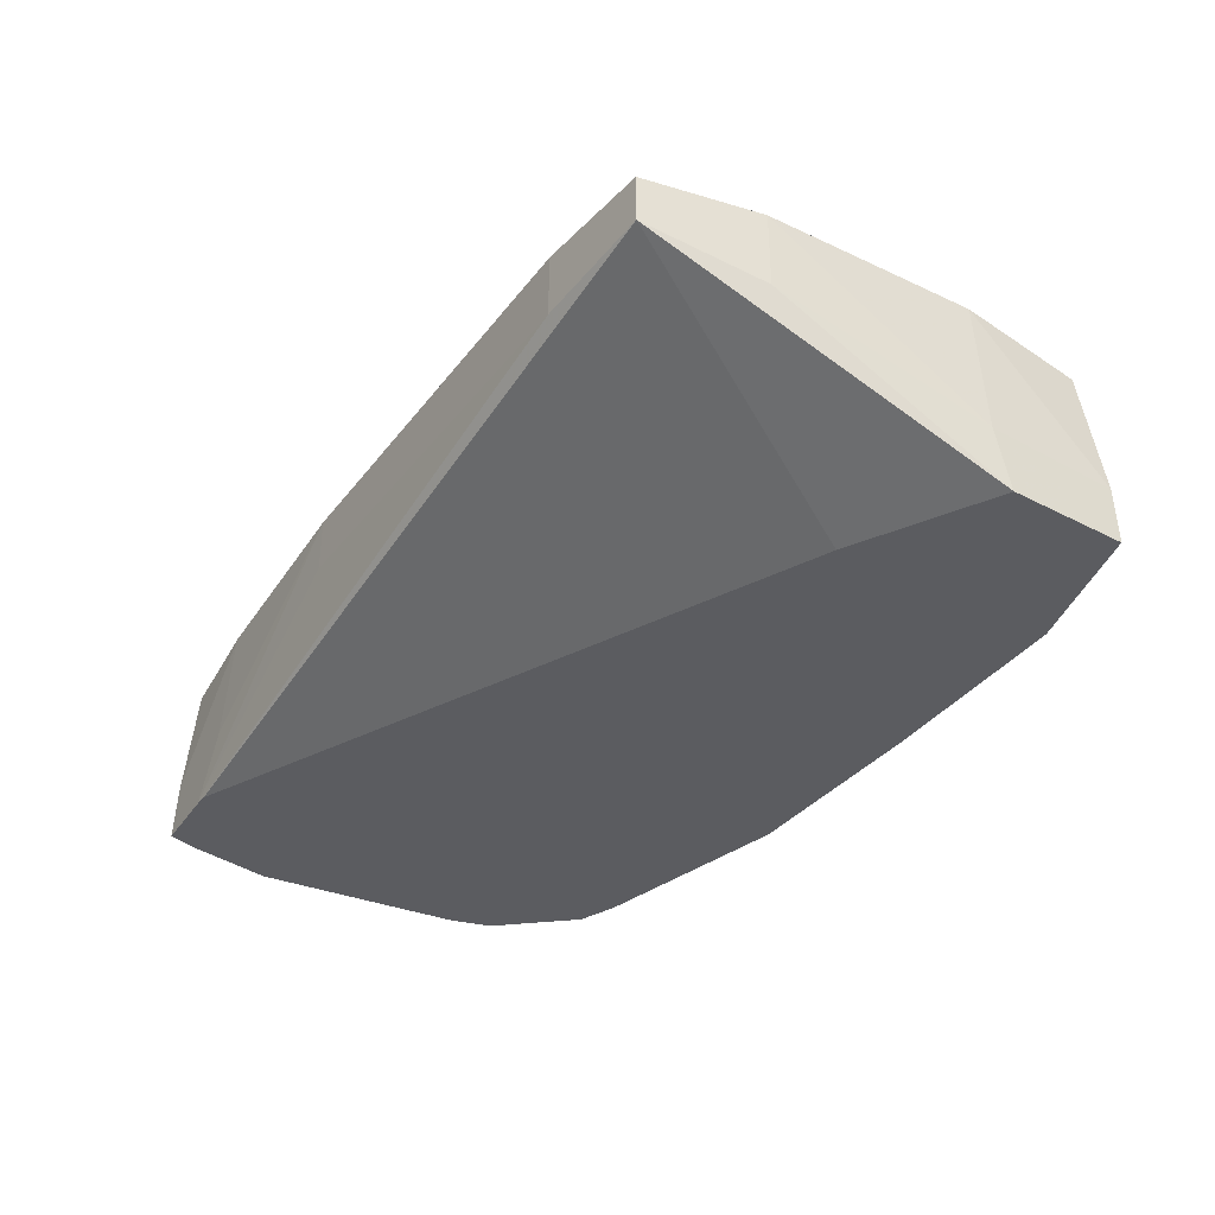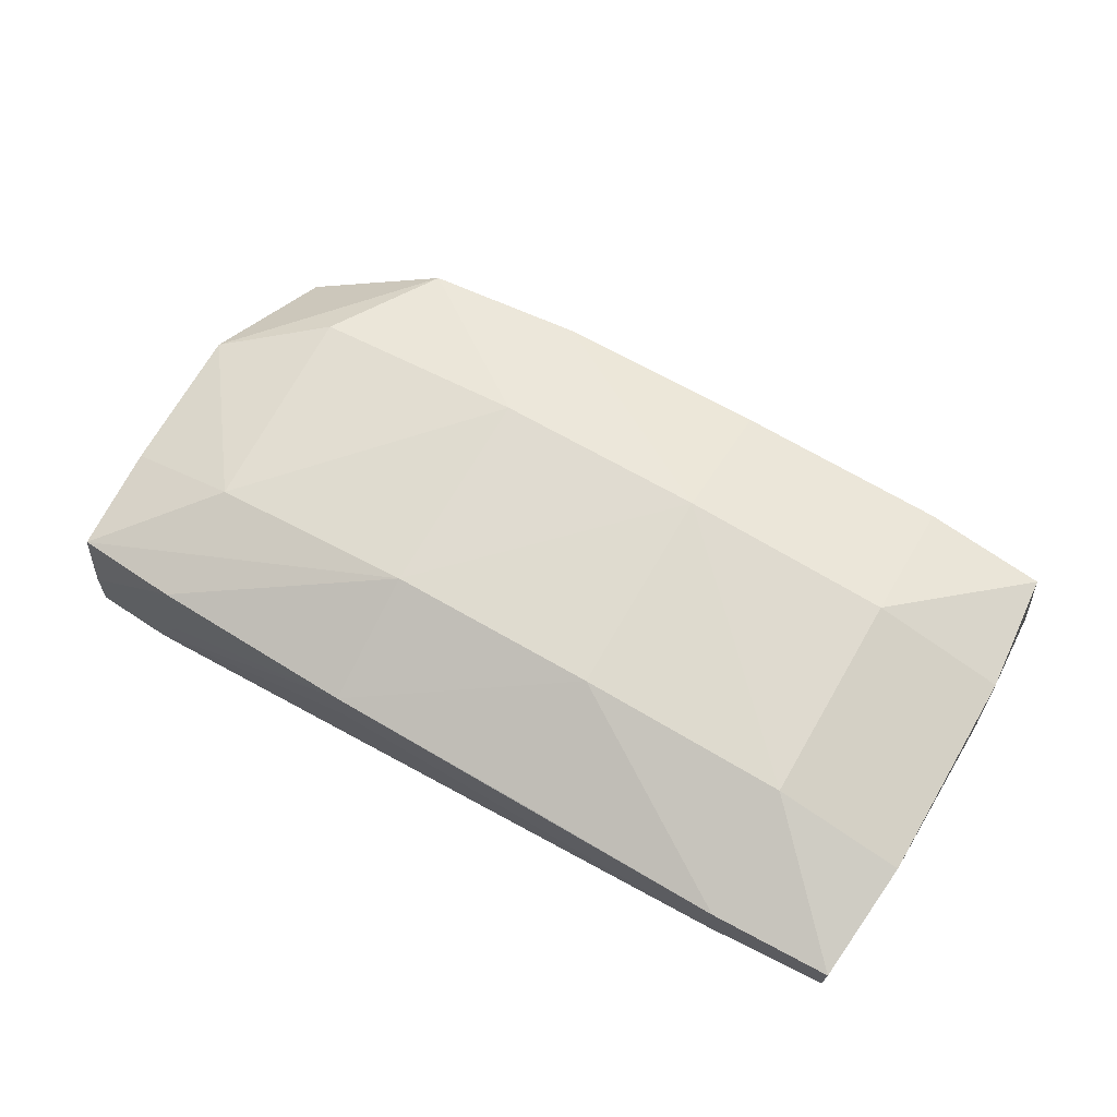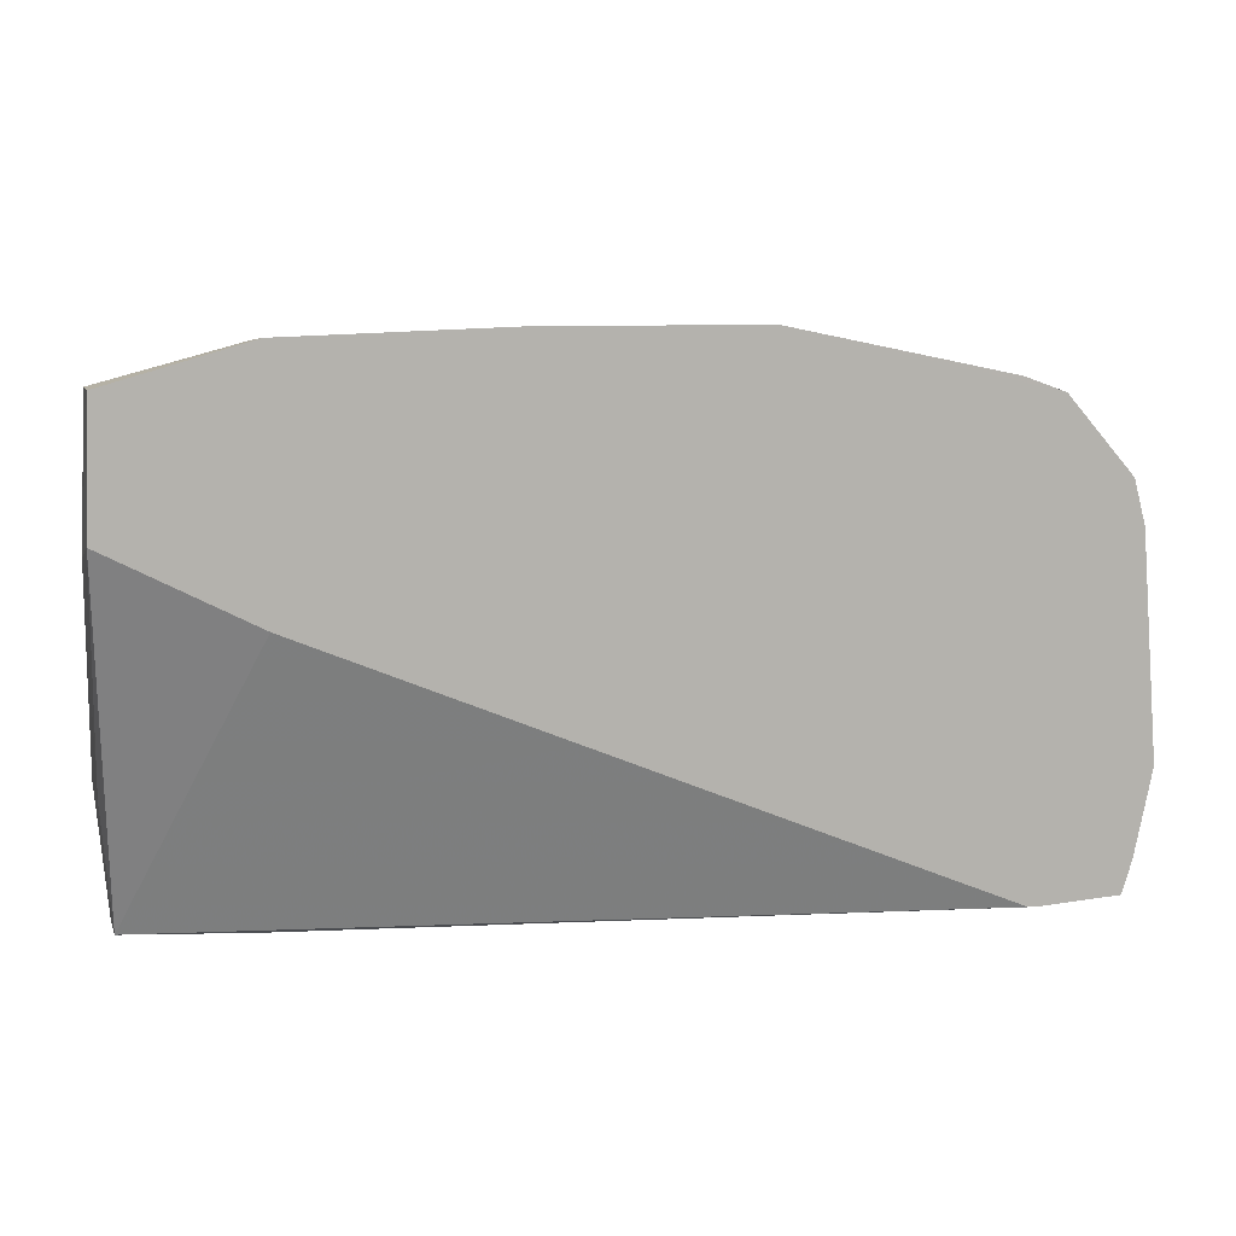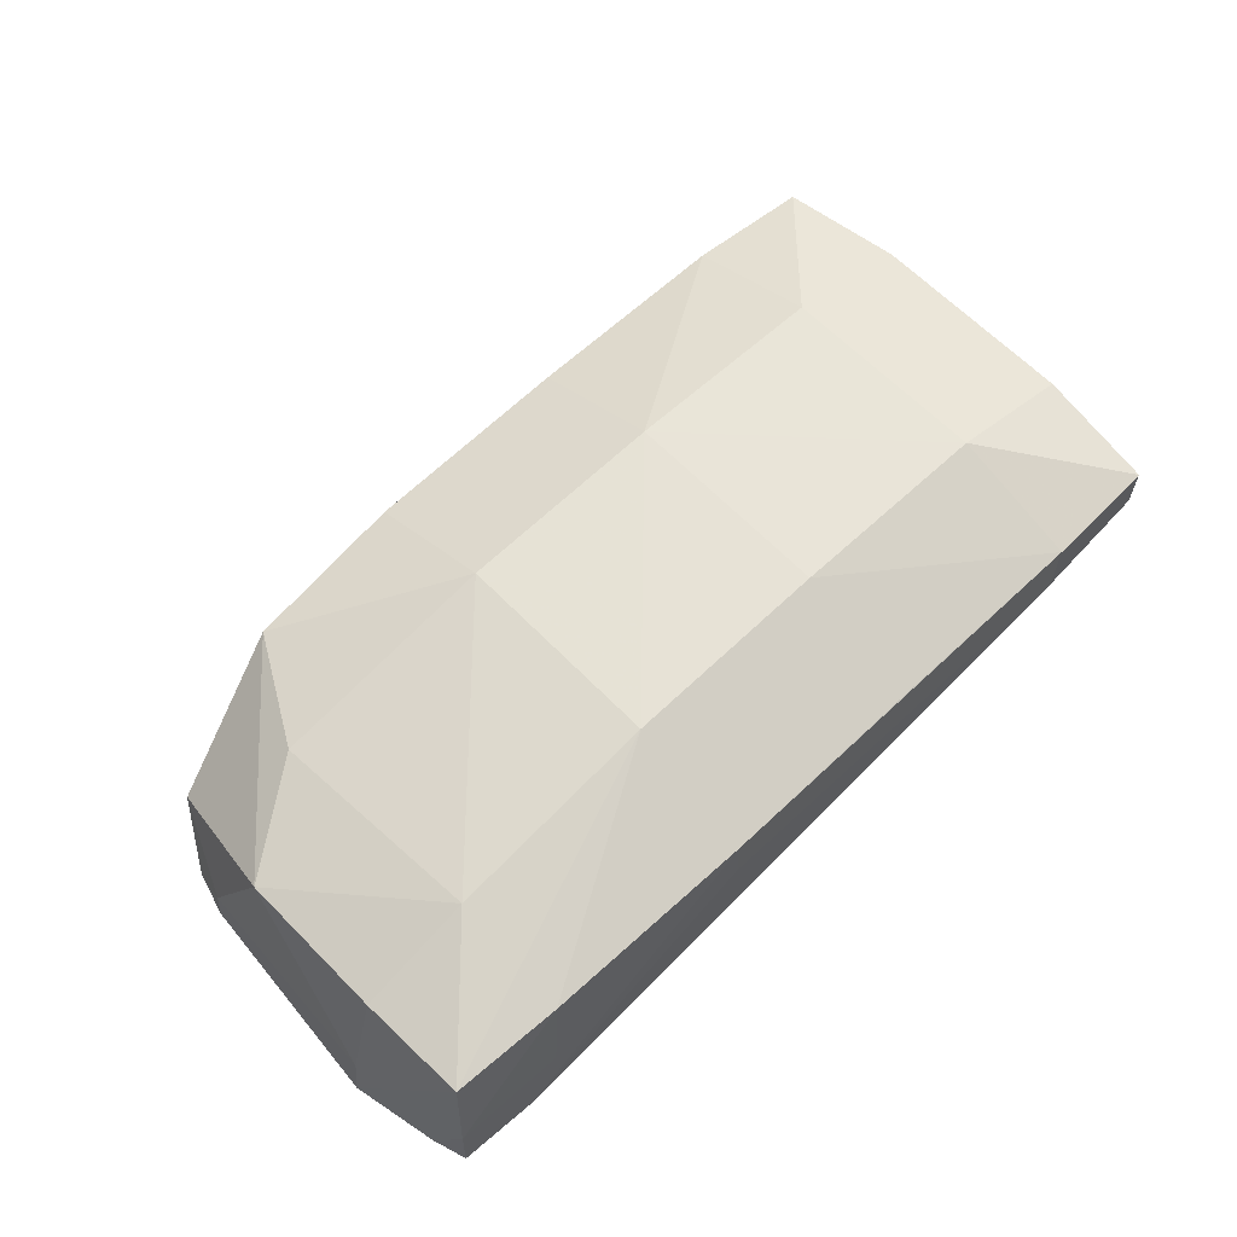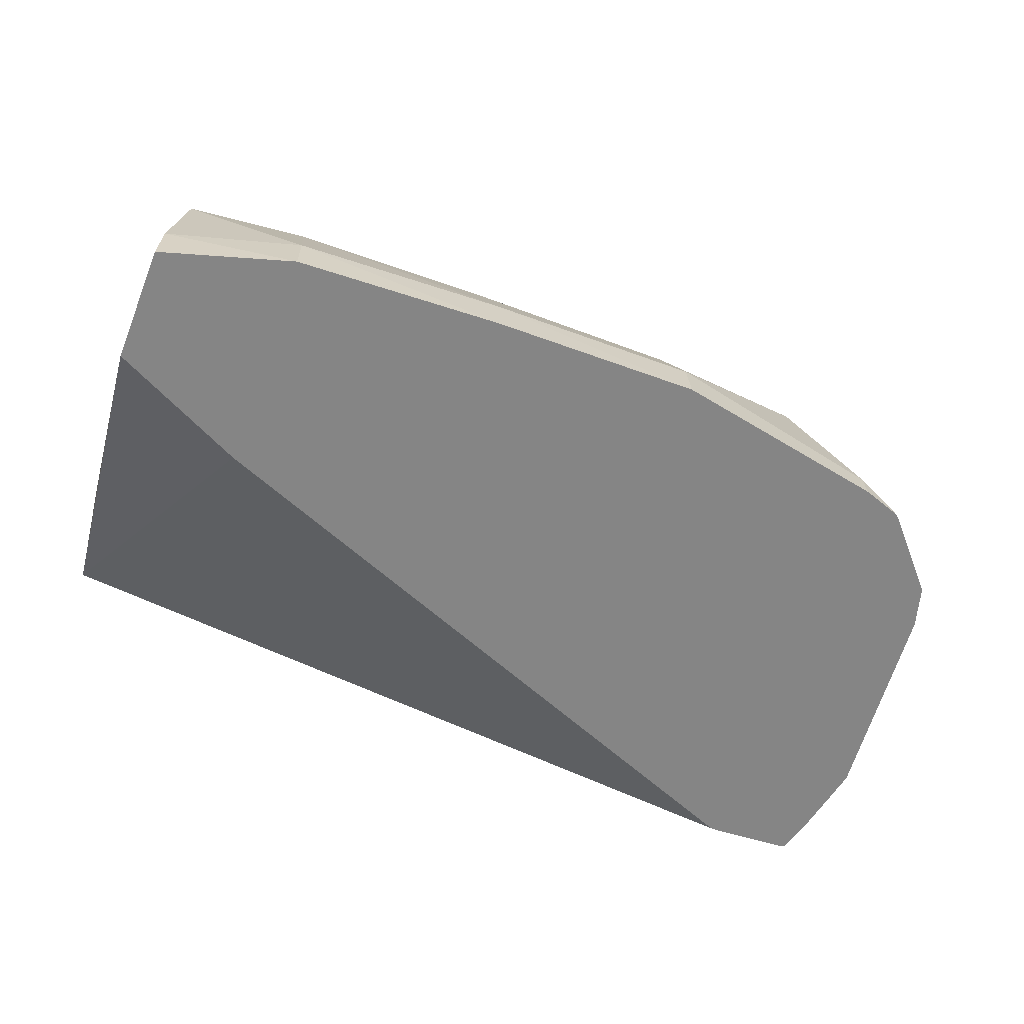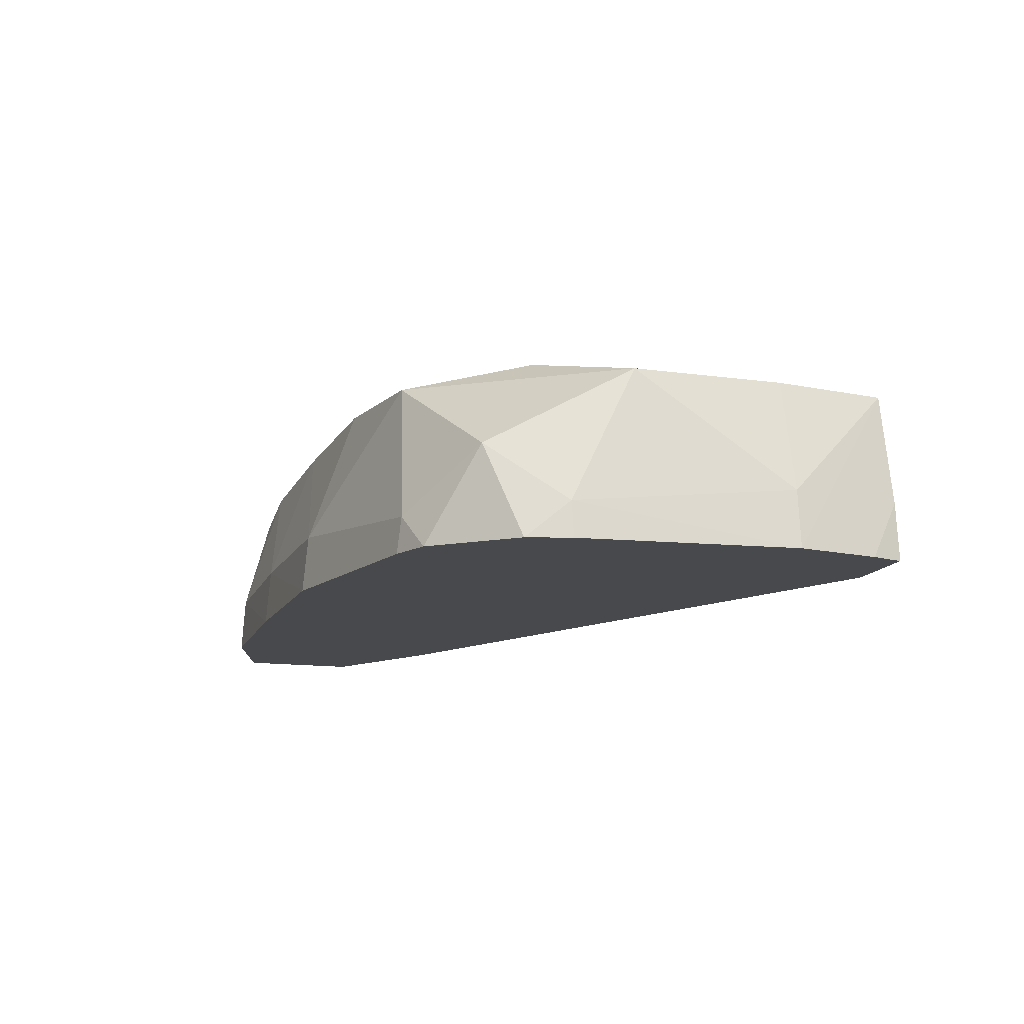
<metadata>
{"format":"obj","ext":"obj","renderer":"f3d","projection":"perspective","resolution":1024,"background":"white","views":[{"elev":-35.1,"azim":-122.5,"up":"+Y"},{"elev":69.4,"azim":-149.9,"up":"+Y"},{"elev":9.4,"azim":-15.6,"up":"+Z"},{"elev":62.4,"azim":135.9,"up":"+Y"},{"elev":-61.8,"azim":-20.0,"up":"+Y"},{"elev":-12.5,"azim":72.6,"up":"+Y"}]}
</metadata>
<code>
v 0.08085 -0.3178 0.8311
v 0.09421 -0.3178 0.8315
v 0.08085 -0.3143 0.8309
v 0.09421 -0.3143 0.8312
v 0.1076 -0.3178 0.8314
v 0.07229 -0.3178 0.8287
v 0.07235 -0.3143 0.8286
v 0.07308 -0.3064 0.8278
v 0.08085 -0.3058 0.8283
v 0.09421 -0.3057 0.8283
v 0.1076 -0.3143 0.8311
v 0.1216 -0.3156 0.8283
v 0.1177 -0.3067 0.8274
v 0.1076 -0.3059 0.8282
v 0.09421 -0.3023 0.8199
v 0.1076 -0.3026 0.8199
v 0.1076 -0.3028 0.8066
v 0.1209 -0.3049 0.8066
v 0.1216 -0.3055 0.8202
v 0.128 -0.3072 0.8159
v 0.128 -0.3072 0.8066
v 0.1277 -0.3075 0.7998
v 0.1298 -0.3143 0.8066
v 0.1288 -0.3156 0.8202
v 0.1301 -0.3178 0.8066
v 0.1291 -0.3178 0.8201
v 0.1283 -0.3178 0.8229
v 0.1266 -0.312 0.8248
v 0.1241 -0.3178 0.8276
v 0.1215 -0.3178 0.8285
v 0.129 -0.3178 0.8012
v 0.1282 -0.3143 0.7993
v 0.1209 -0.3068 0.7992
v 0.1076 -0.3061 0.7987
v 0.1215 -0.3138 0.799
v 0.1236 -0.3178 0.7989
v 0.1076 -0.3095 0.7987
v 0.08085 -0.31 0.7986
v 0.1227 -0.3178 0.7989
v 0.1284 -0.3178 0.7992
v 0.08085 -0.3178 0.8164
v 0.07317 -0.3095 0.7989
v 0.07202 -0.3178 0.821
v 0.07197 -0.3141 0.82
v 0.07243 -0.3055 0.8199
v 0.08085 -0.303 0.8199
v 0.0725 -0.3056 0.8066
v 0.0725 -0.3105 0.8066
v 0.07317 -0.3065 0.7989
v 0.08085 -0.3031 0.8066
v 0.08085 -0.306 0.7986
v 0.09421 -0.3026 0.8066
v 0.09421 -0.306 0.7987
f 2 3 1
f 2 4 3
f 2 5 4
f 2 1 5
f 1 6 5
f 1 7 6
f 1 3 7
f 3 8 7
f 3 9 8
f 4 9 3
f 4 10 9
f 4 11 10
f 4 5 11
f 11 5 12
f 11 12 13
f 11 13 14
f 11 14 10
f 14 15 10
f 16 15 14
f 16 17 15
f 16 18 17
f 16 19 18
f 16 13 19
f 16 14 13
f 19 13 20
f 19 20 18
f 21 18 20
f 21 22 18
f 21 23 22
f 21 20 23
f 24 23 20
f 24 25 23
f 26 25 24
f 26 5 25
f 26 27 5
f 26 24 27
f 24 28 27
f 24 20 28
f 28 20 13
f 12 28 13
f 12 29 28
f 30 29 12
f 30 5 29
f 30 12 5
f 27 29 5
f 27 28 29
f 31 25 5
f 31 22 25
f 32 22 31
f 33 22 32
f 33 17 22
f 33 34 17
f 33 35 34
f 33 32 35
f 36 35 32
f 36 34 35
f 36 37 34
f 36 38 37
f 36 39 38
f 36 40 39
f 36 32 40
f 32 31 40
f 31 5 40
f 41 40 5
f 41 39 40
f 41 42 39
f 41 43 42
f 41 5 43
f 6 43 5
f 6 44 43
f 6 7 44
f 7 45 44
f 7 8 45
f 45 8 46
f 47 45 46
f 47 44 45
f 47 48 44
f 47 49 48
f 50 49 47
f 50 51 49
f 50 52 51
f 50 15 52
f 50 46 15
f 50 47 46
f 15 46 9
f 15 9 10
f 9 46 8
f 52 15 17
f 52 17 34
f 53 52 34
f 53 51 52
f 53 34 51
f 51 34 38
f 51 38 49
f 38 42 49
f 38 39 42
f 48 49 42
f 48 42 43
f 48 43 44
f 37 38 34
f 18 22 17
f 23 25 22

</code>
